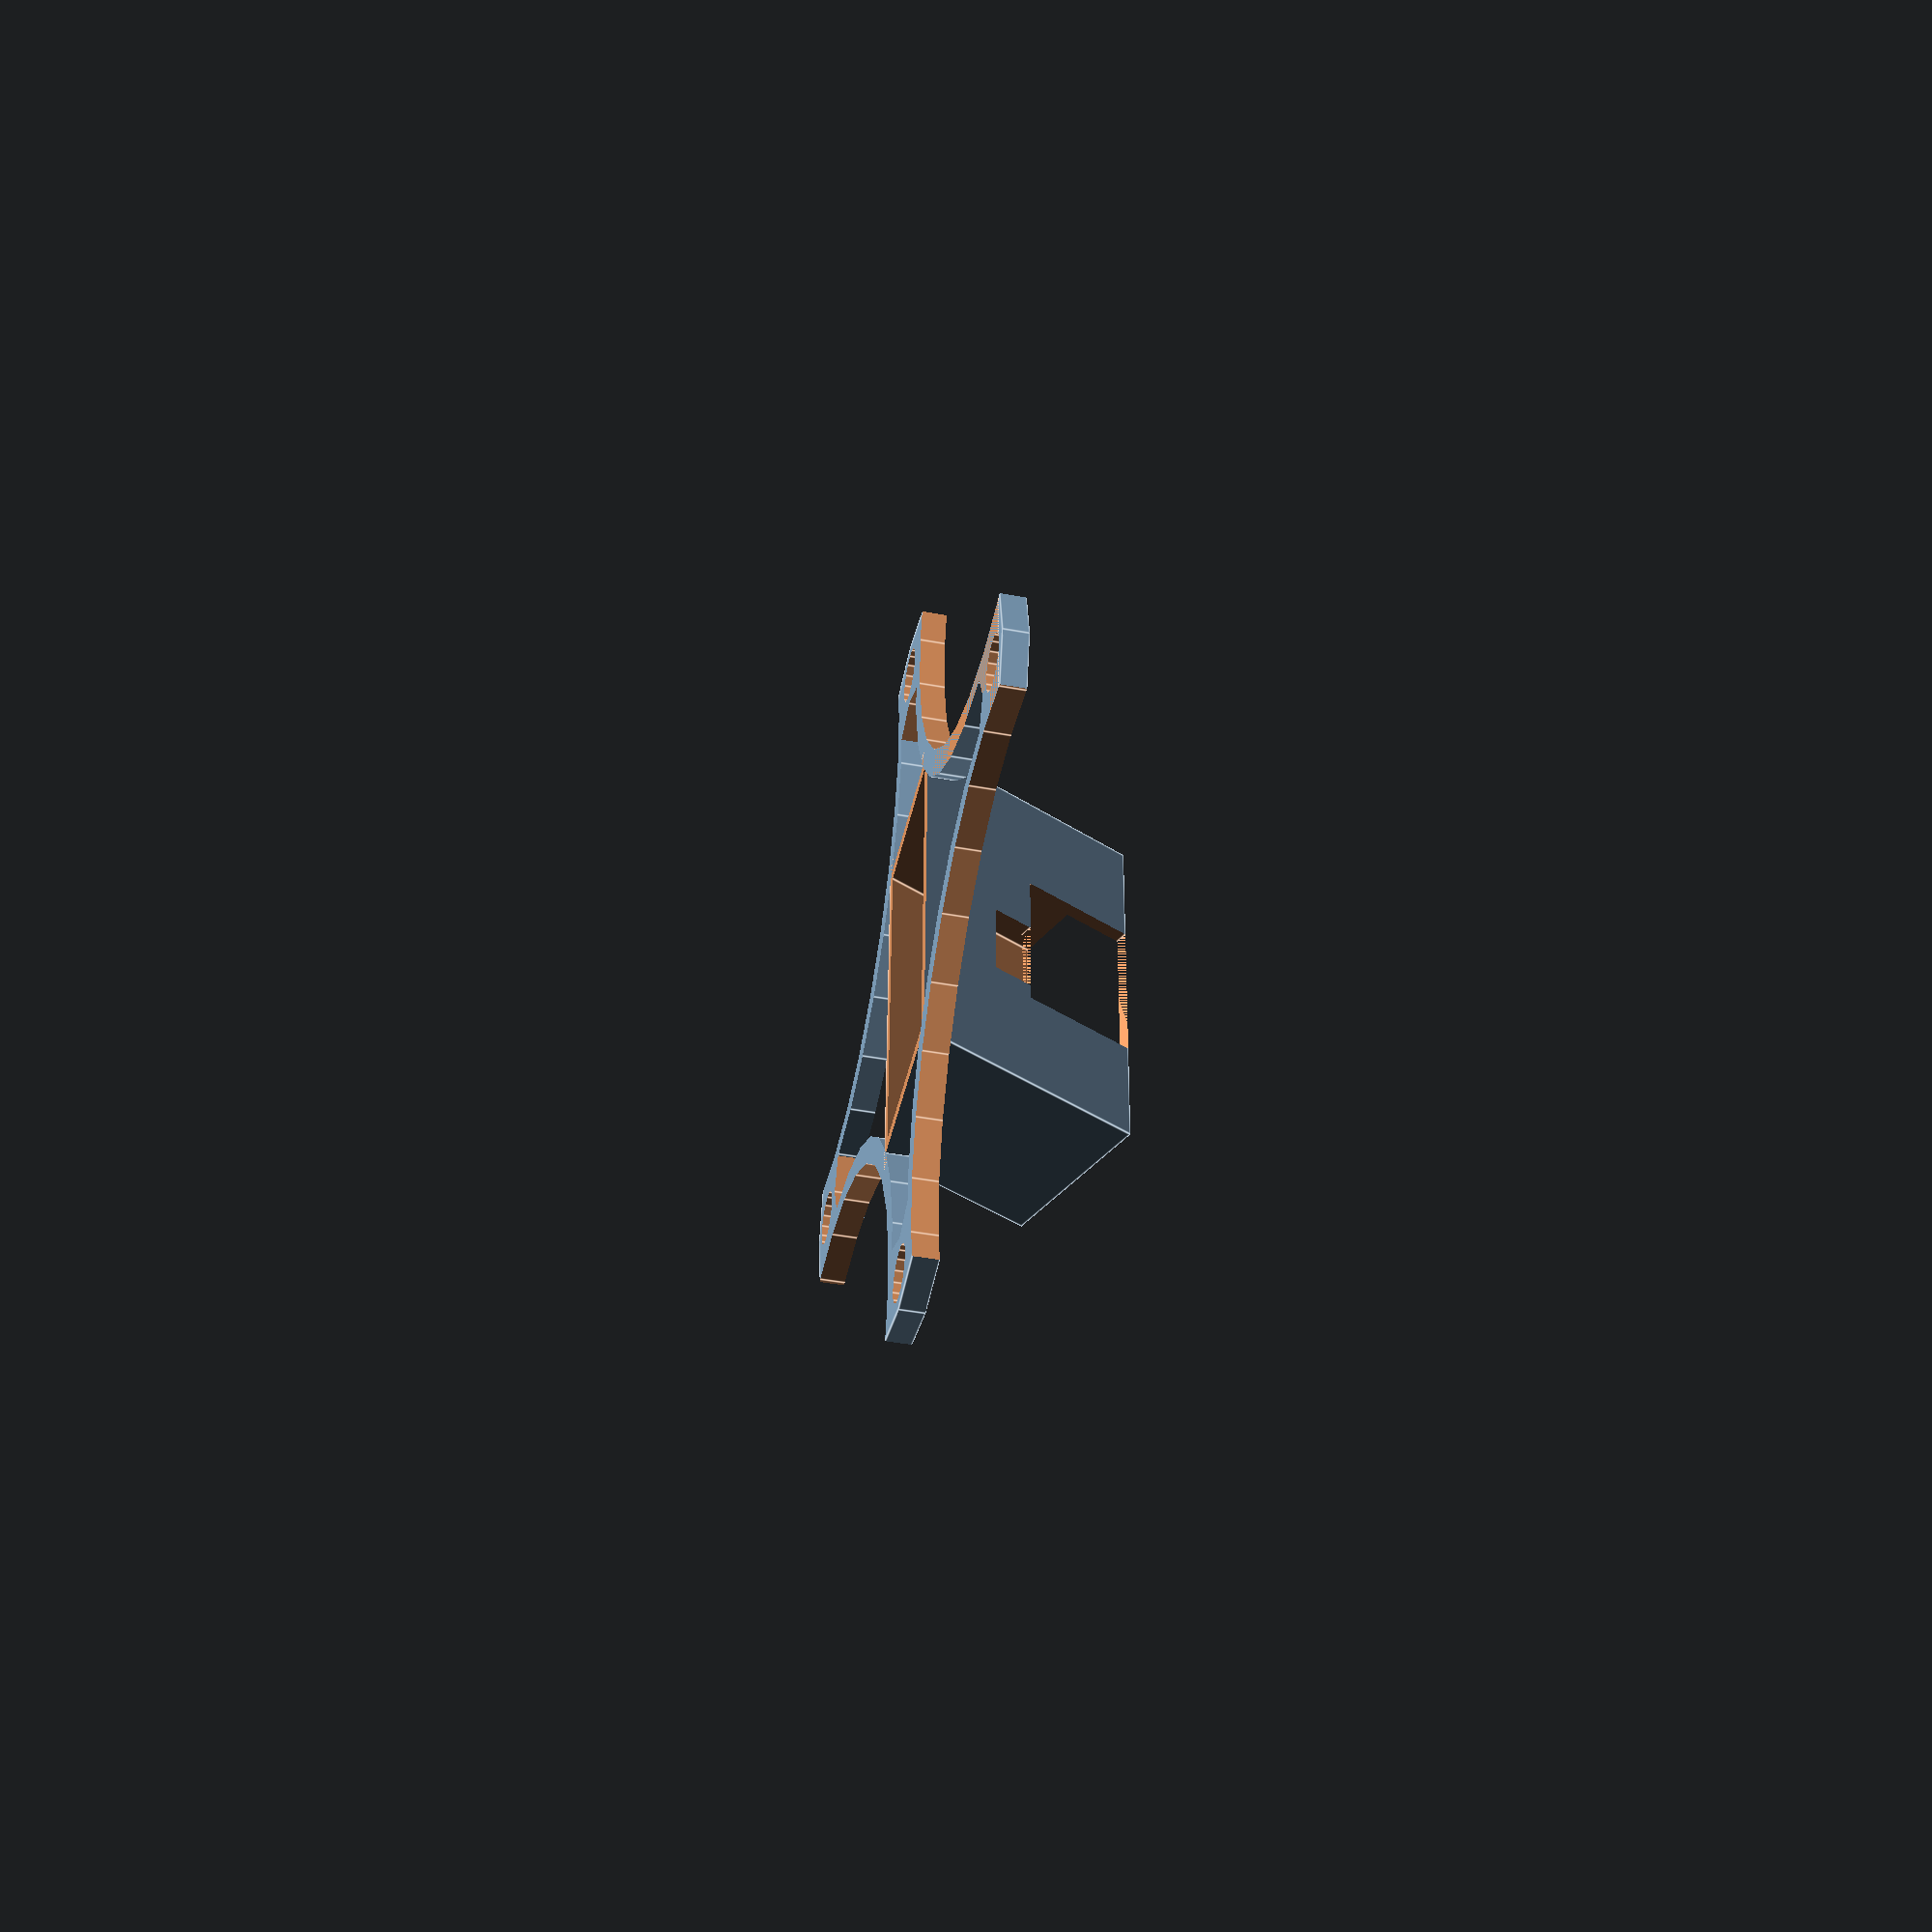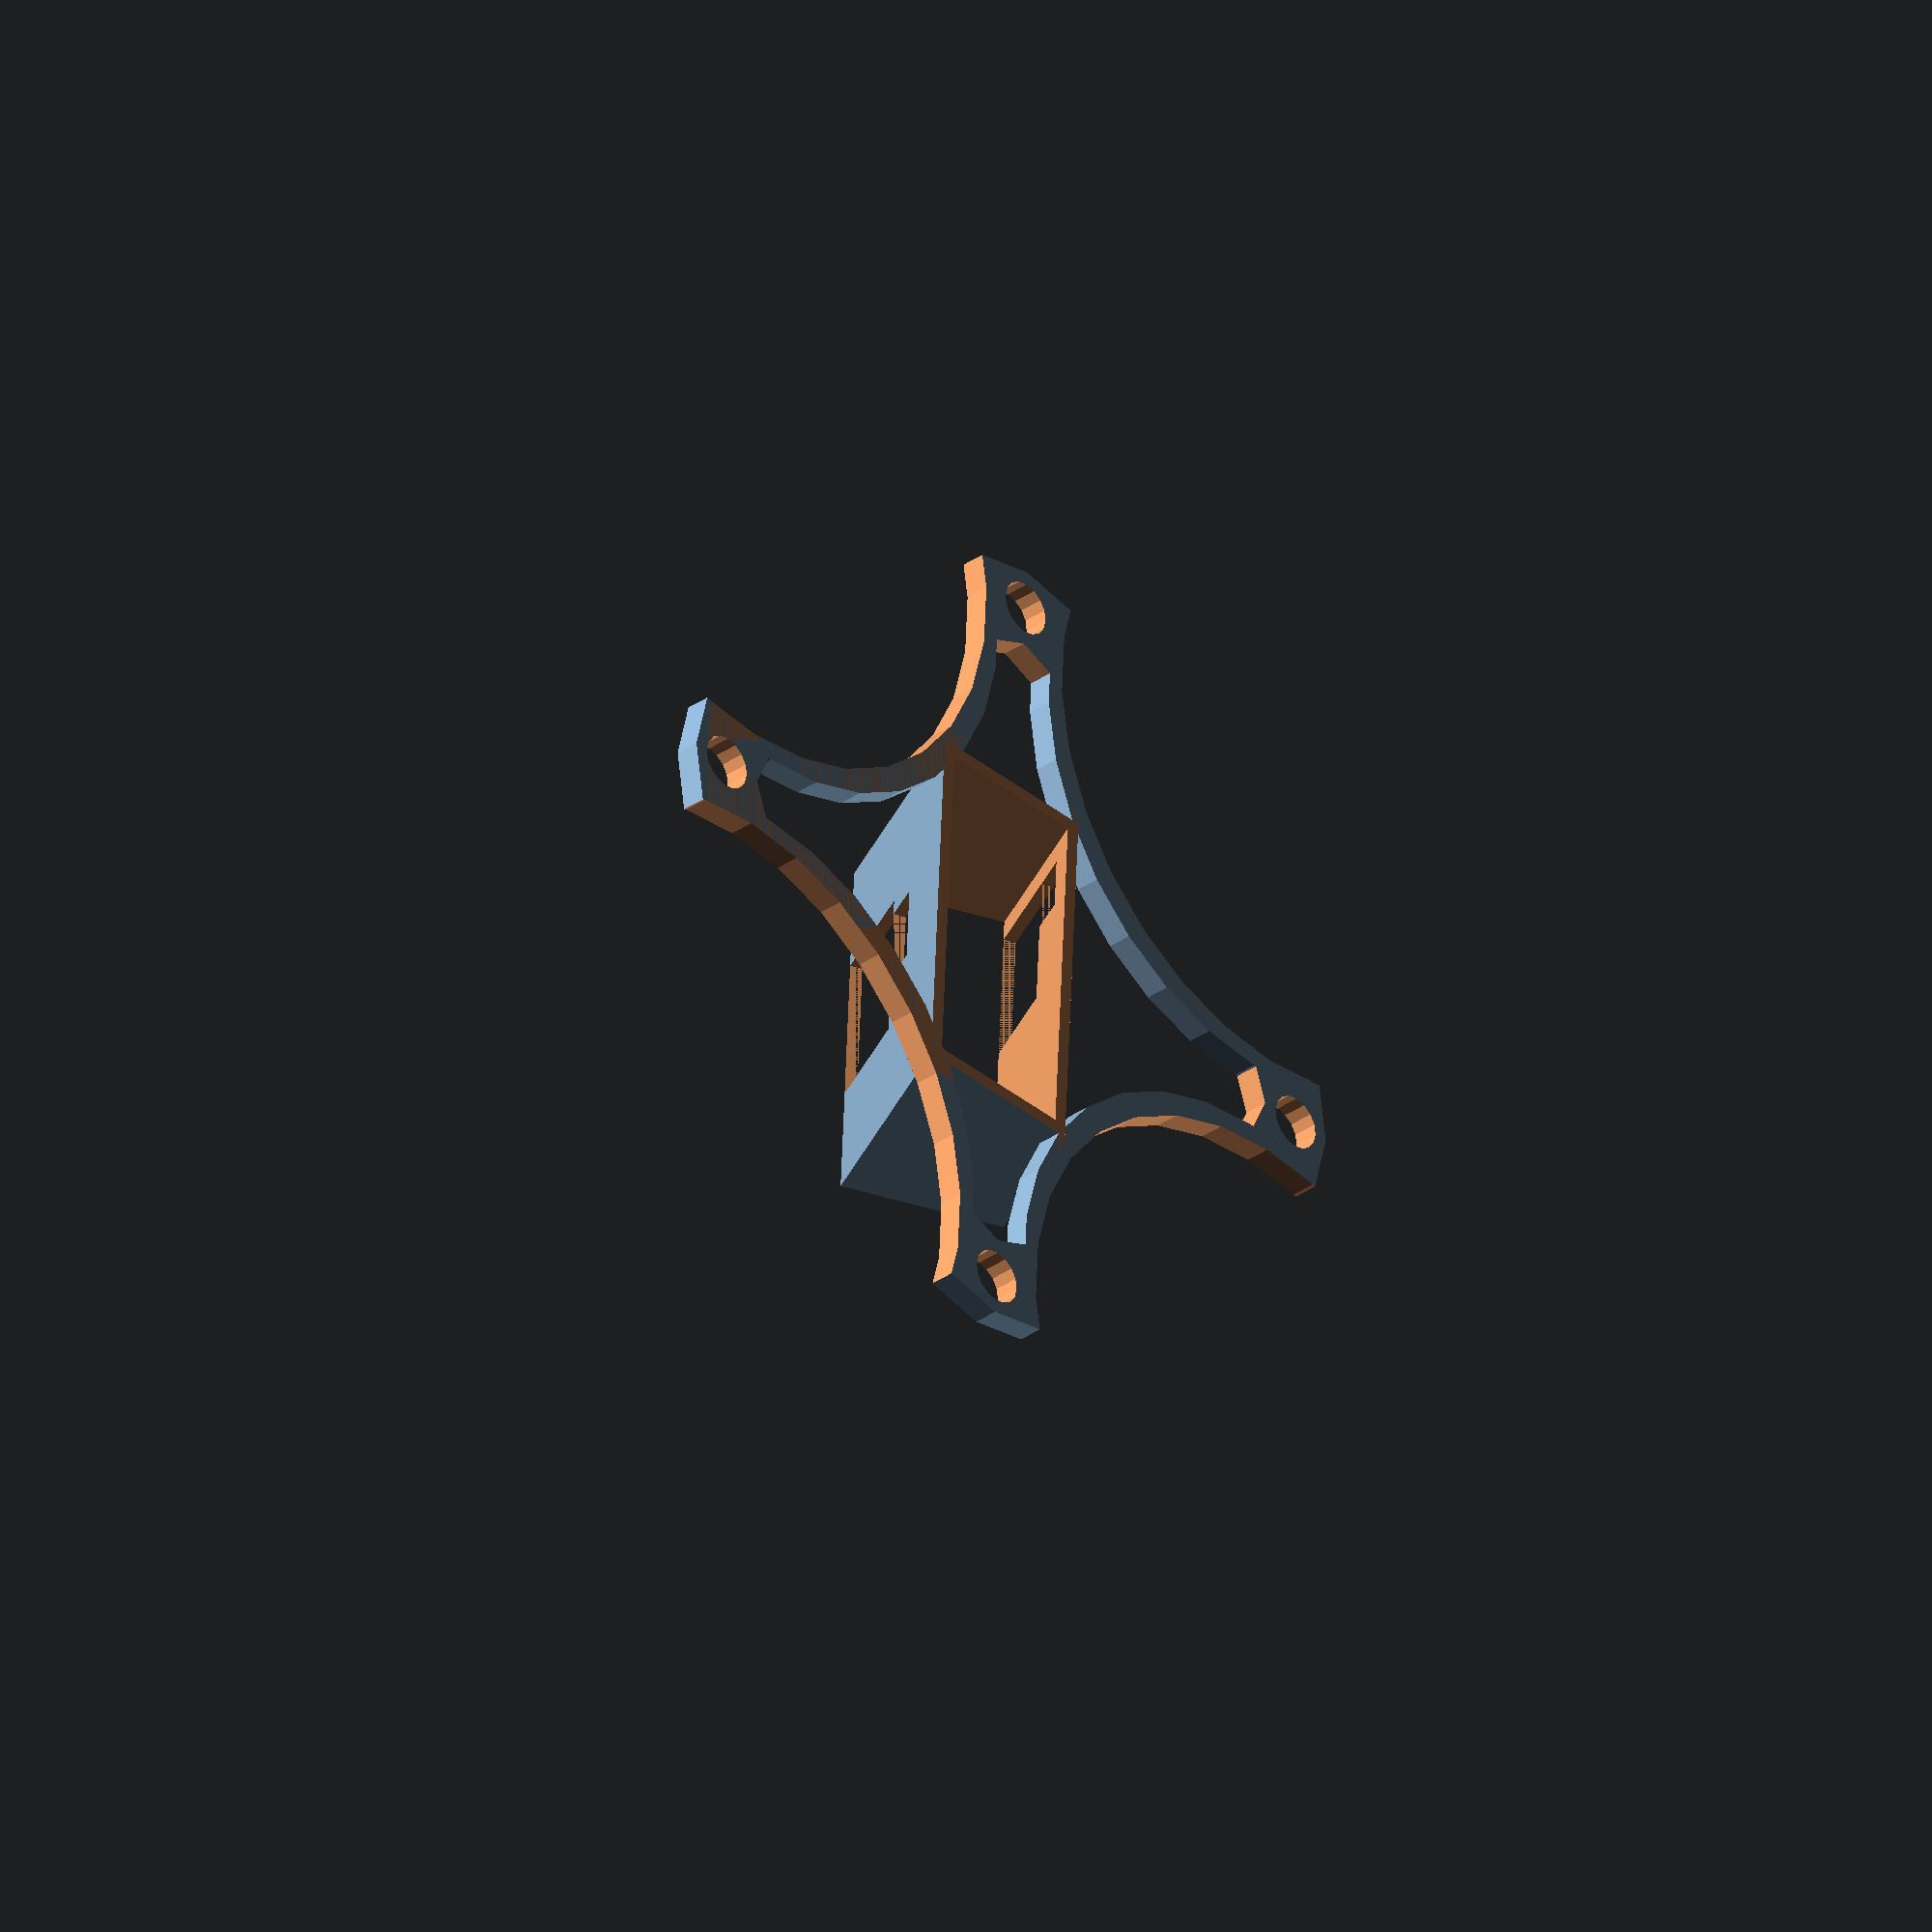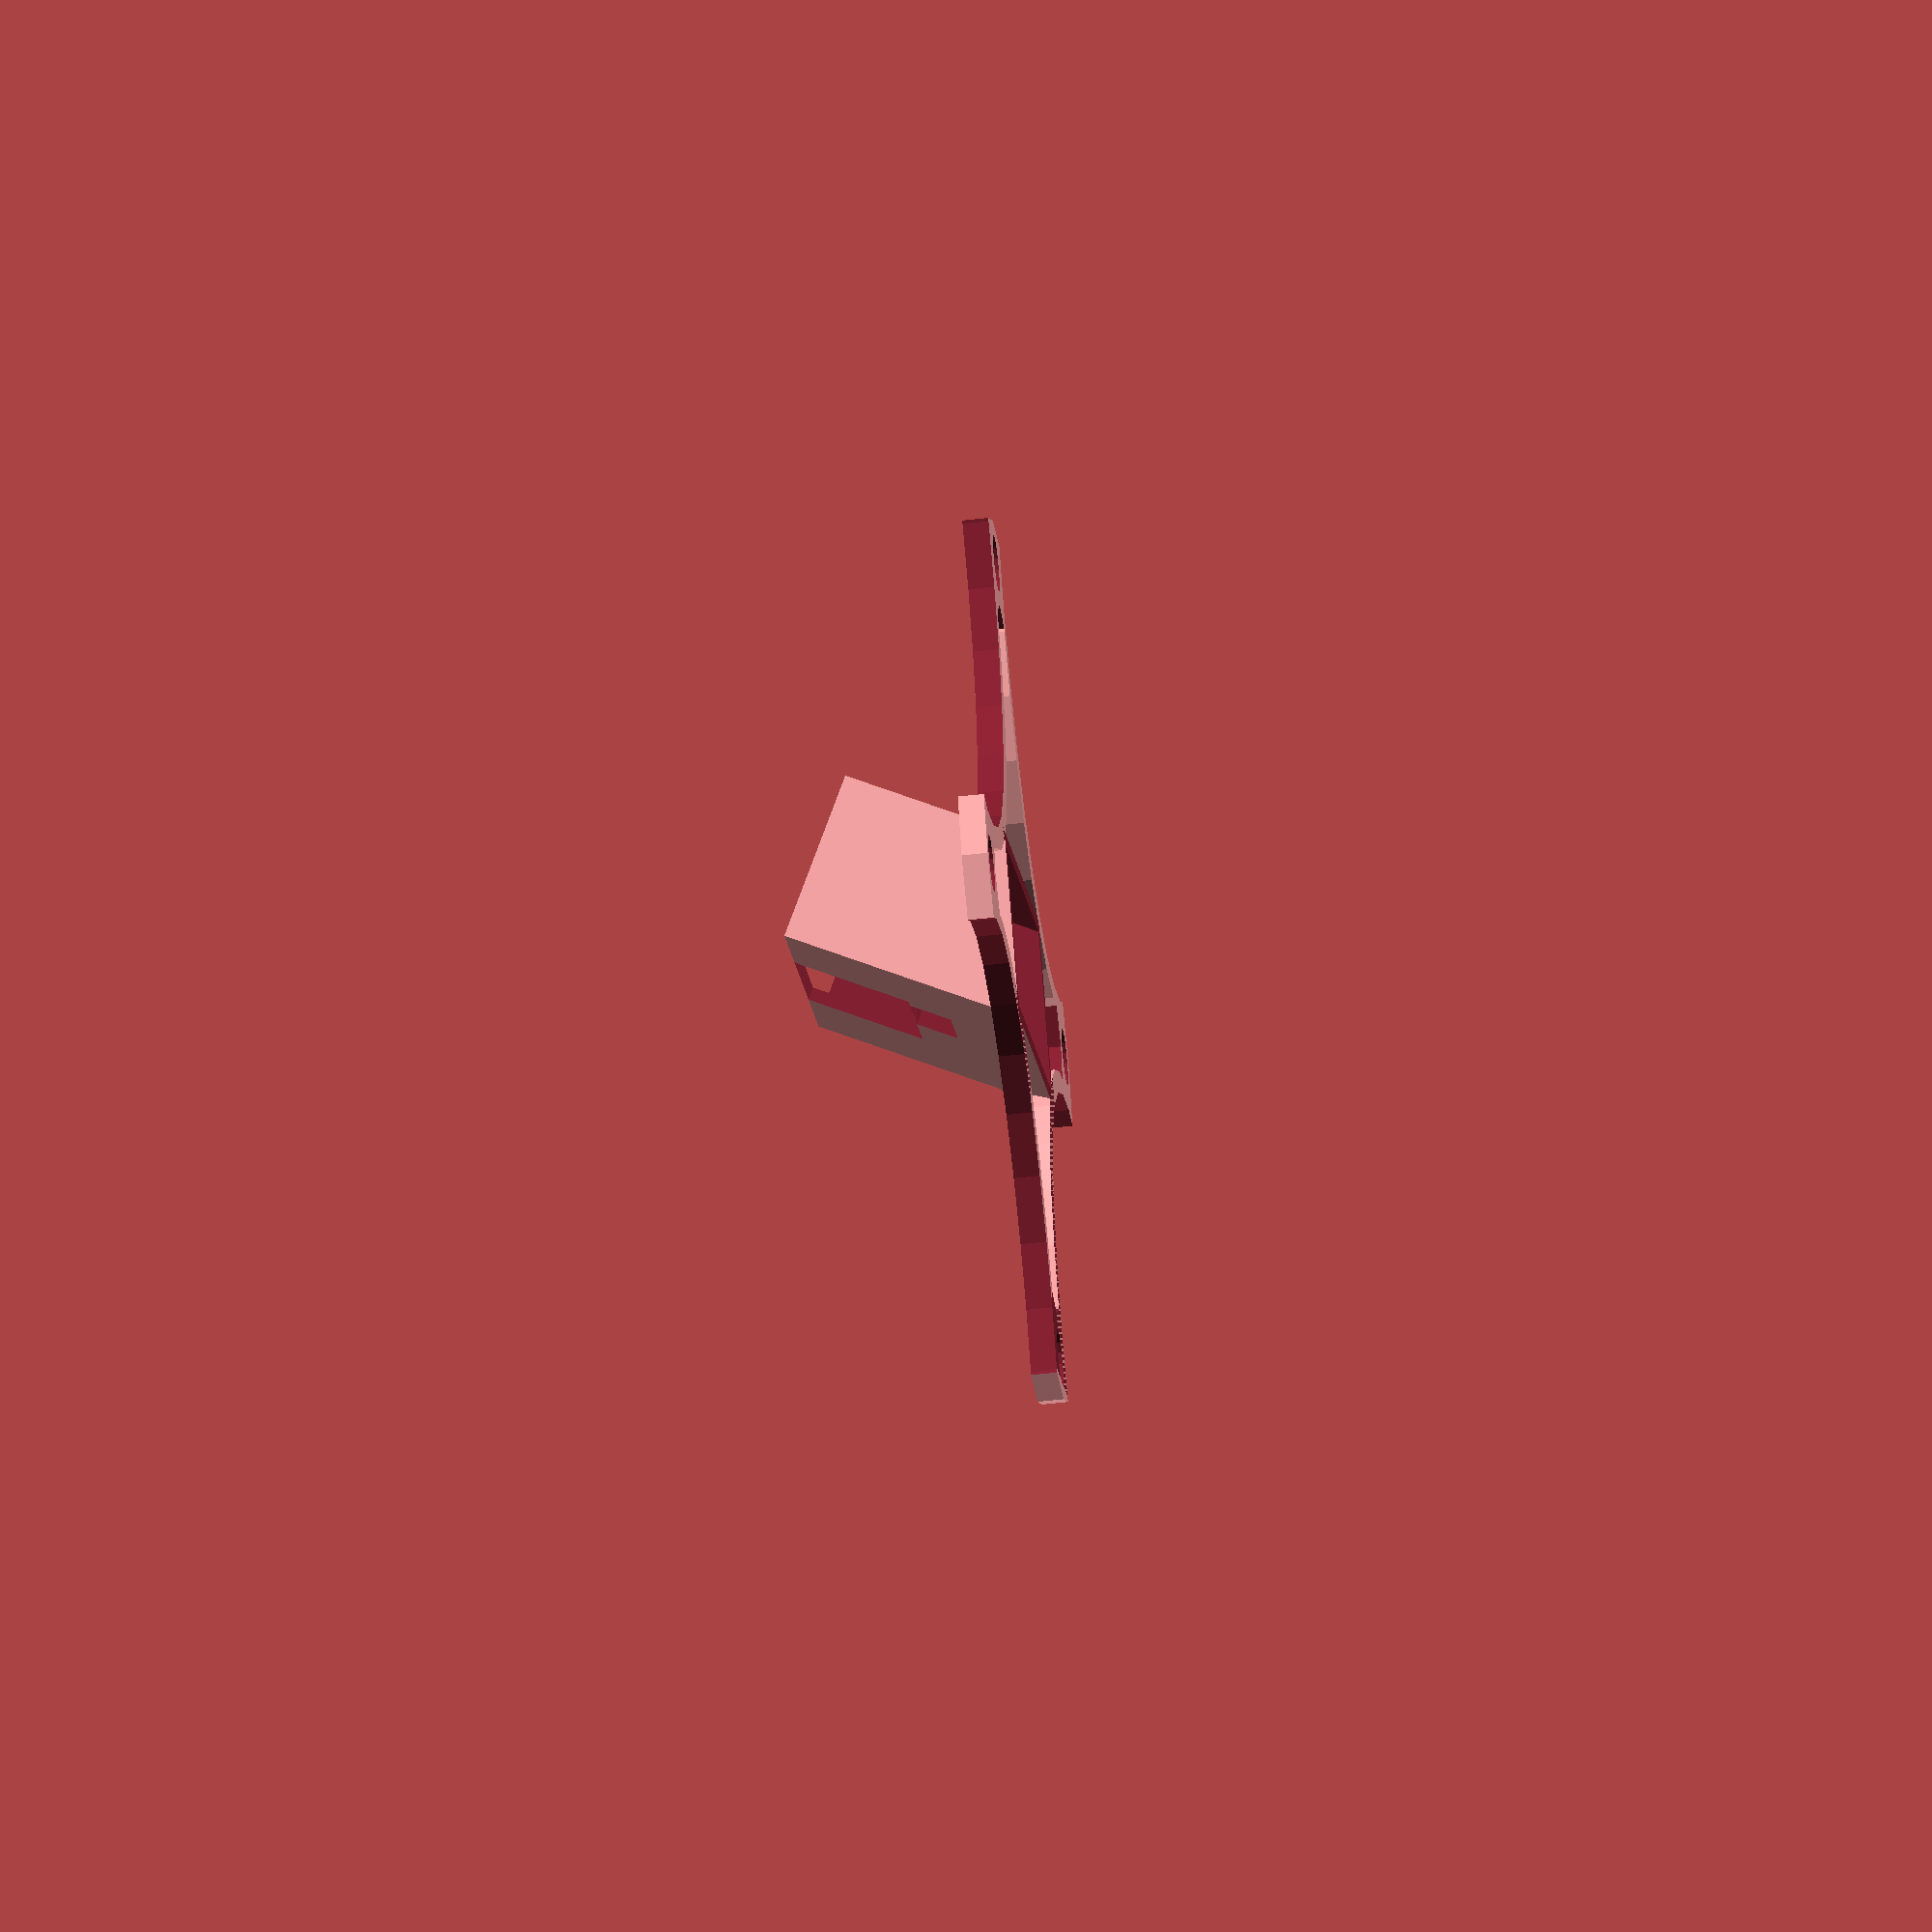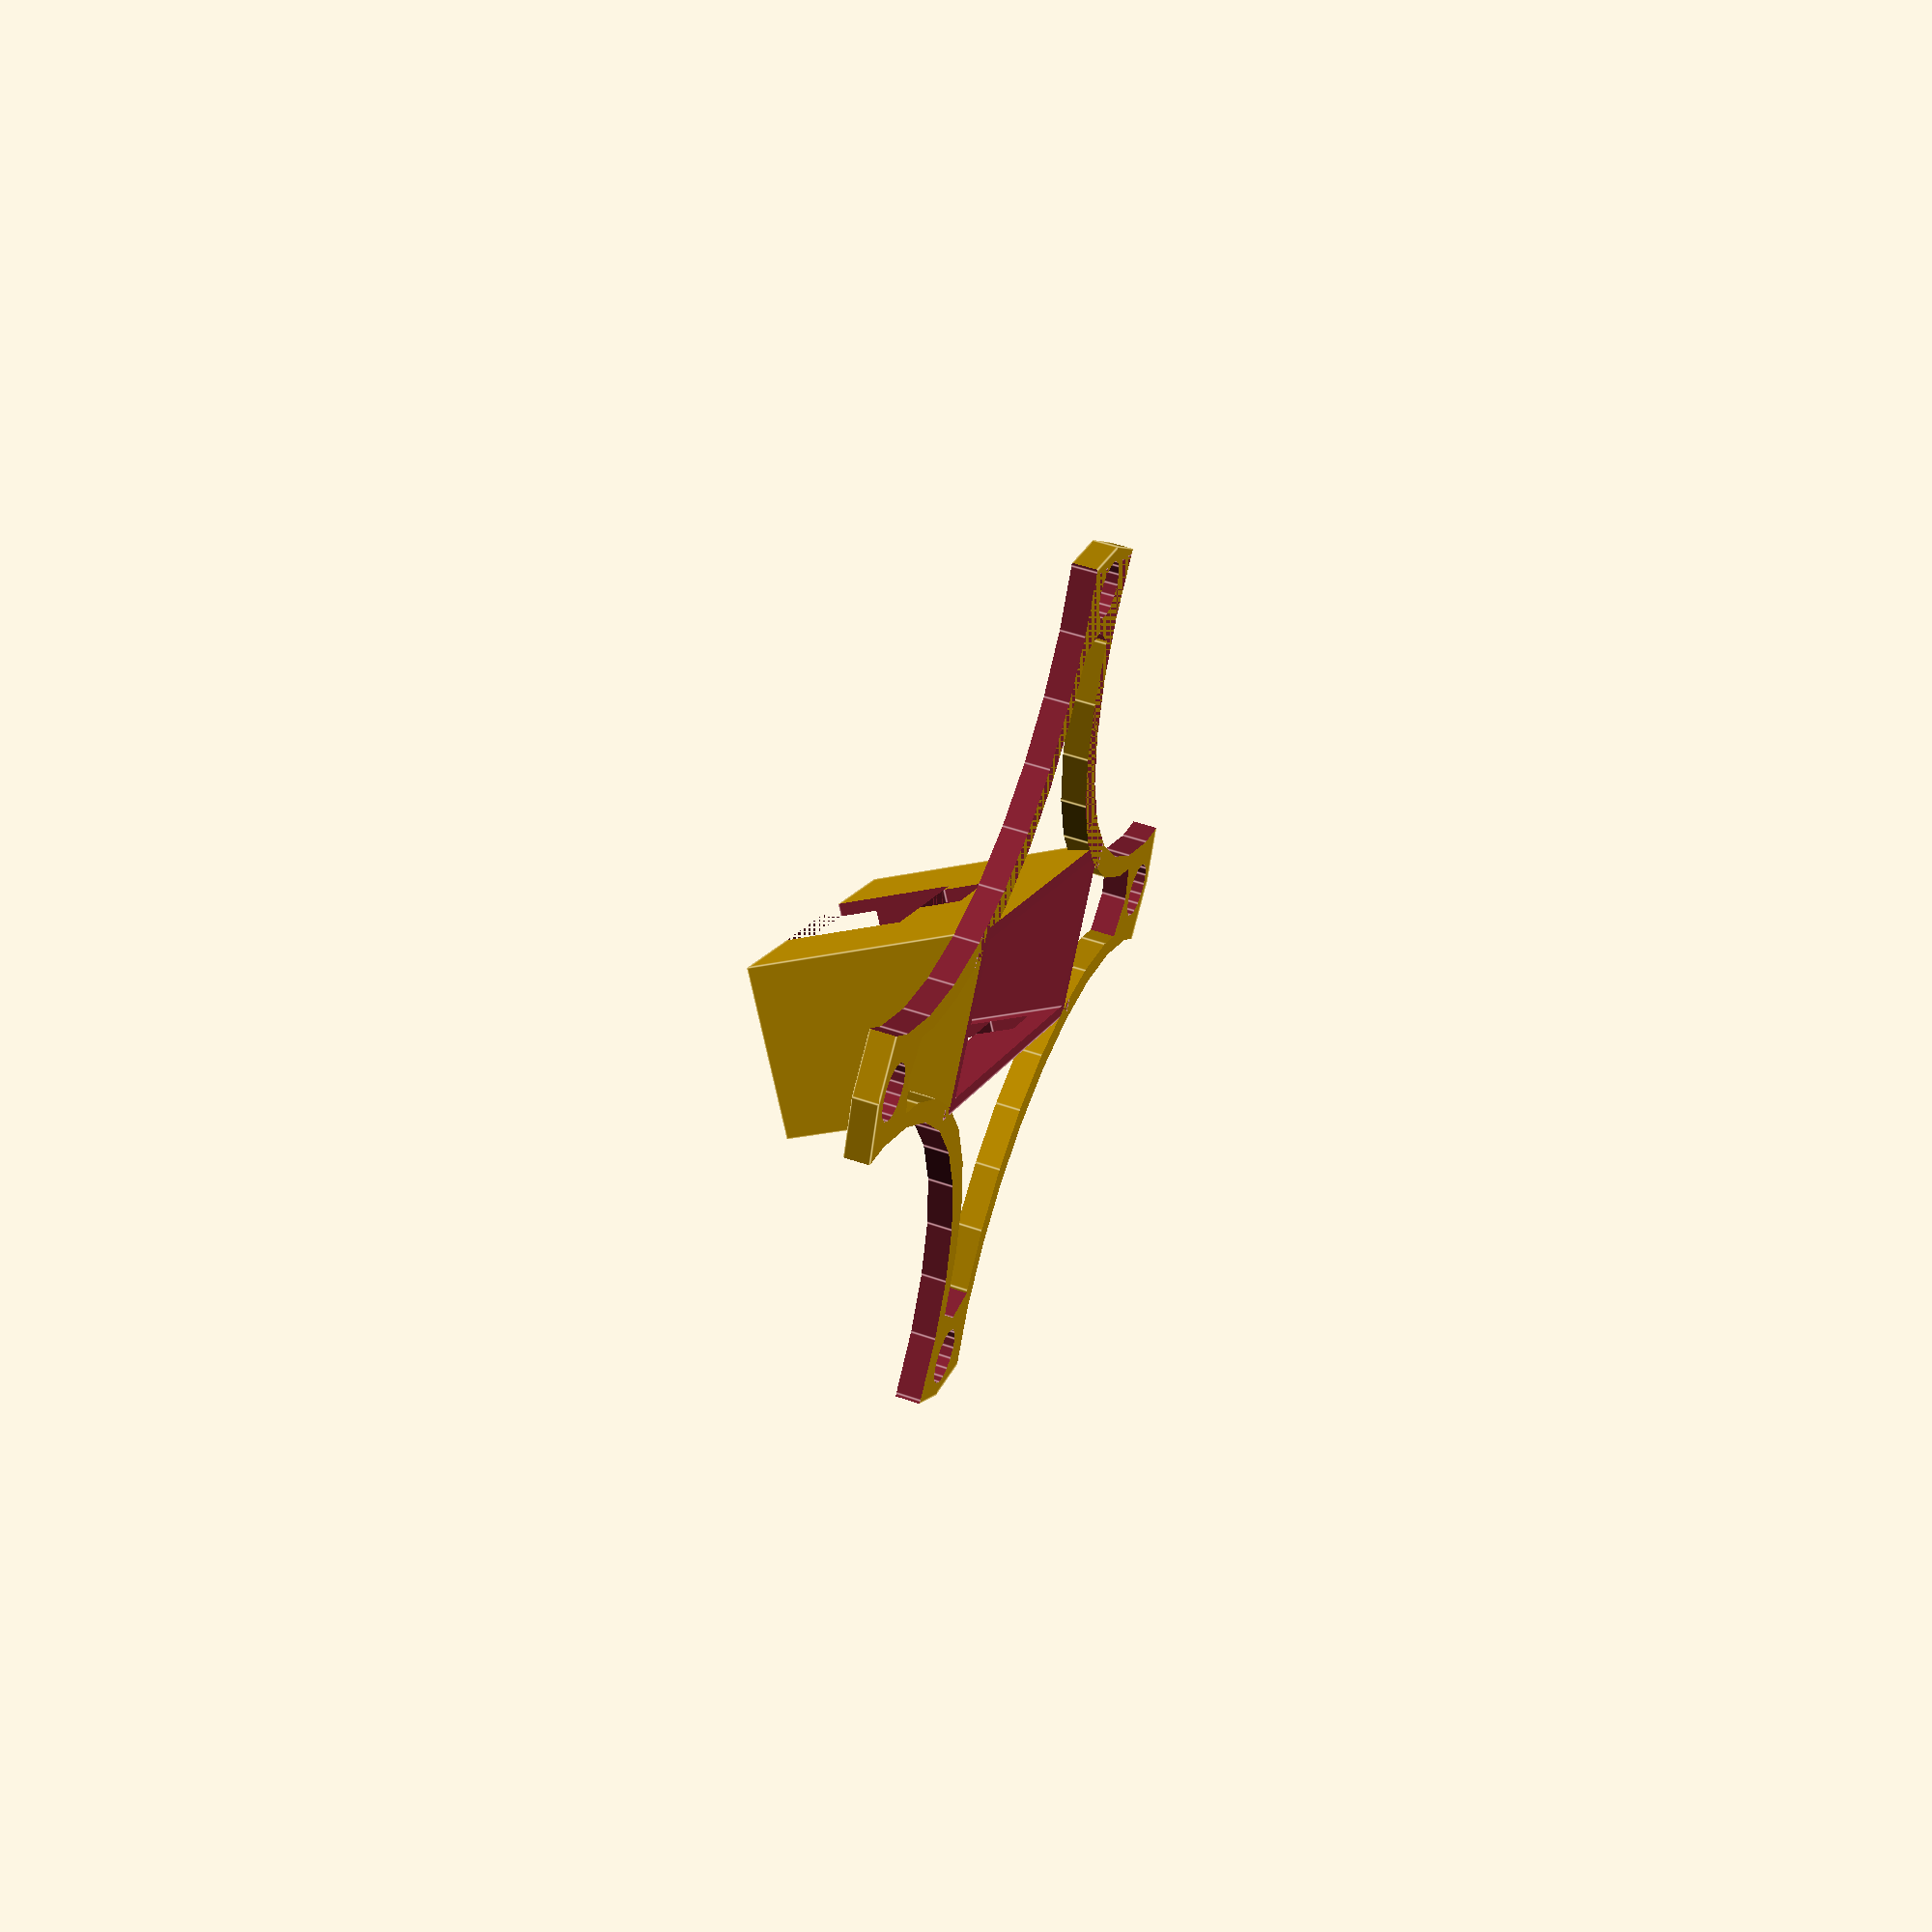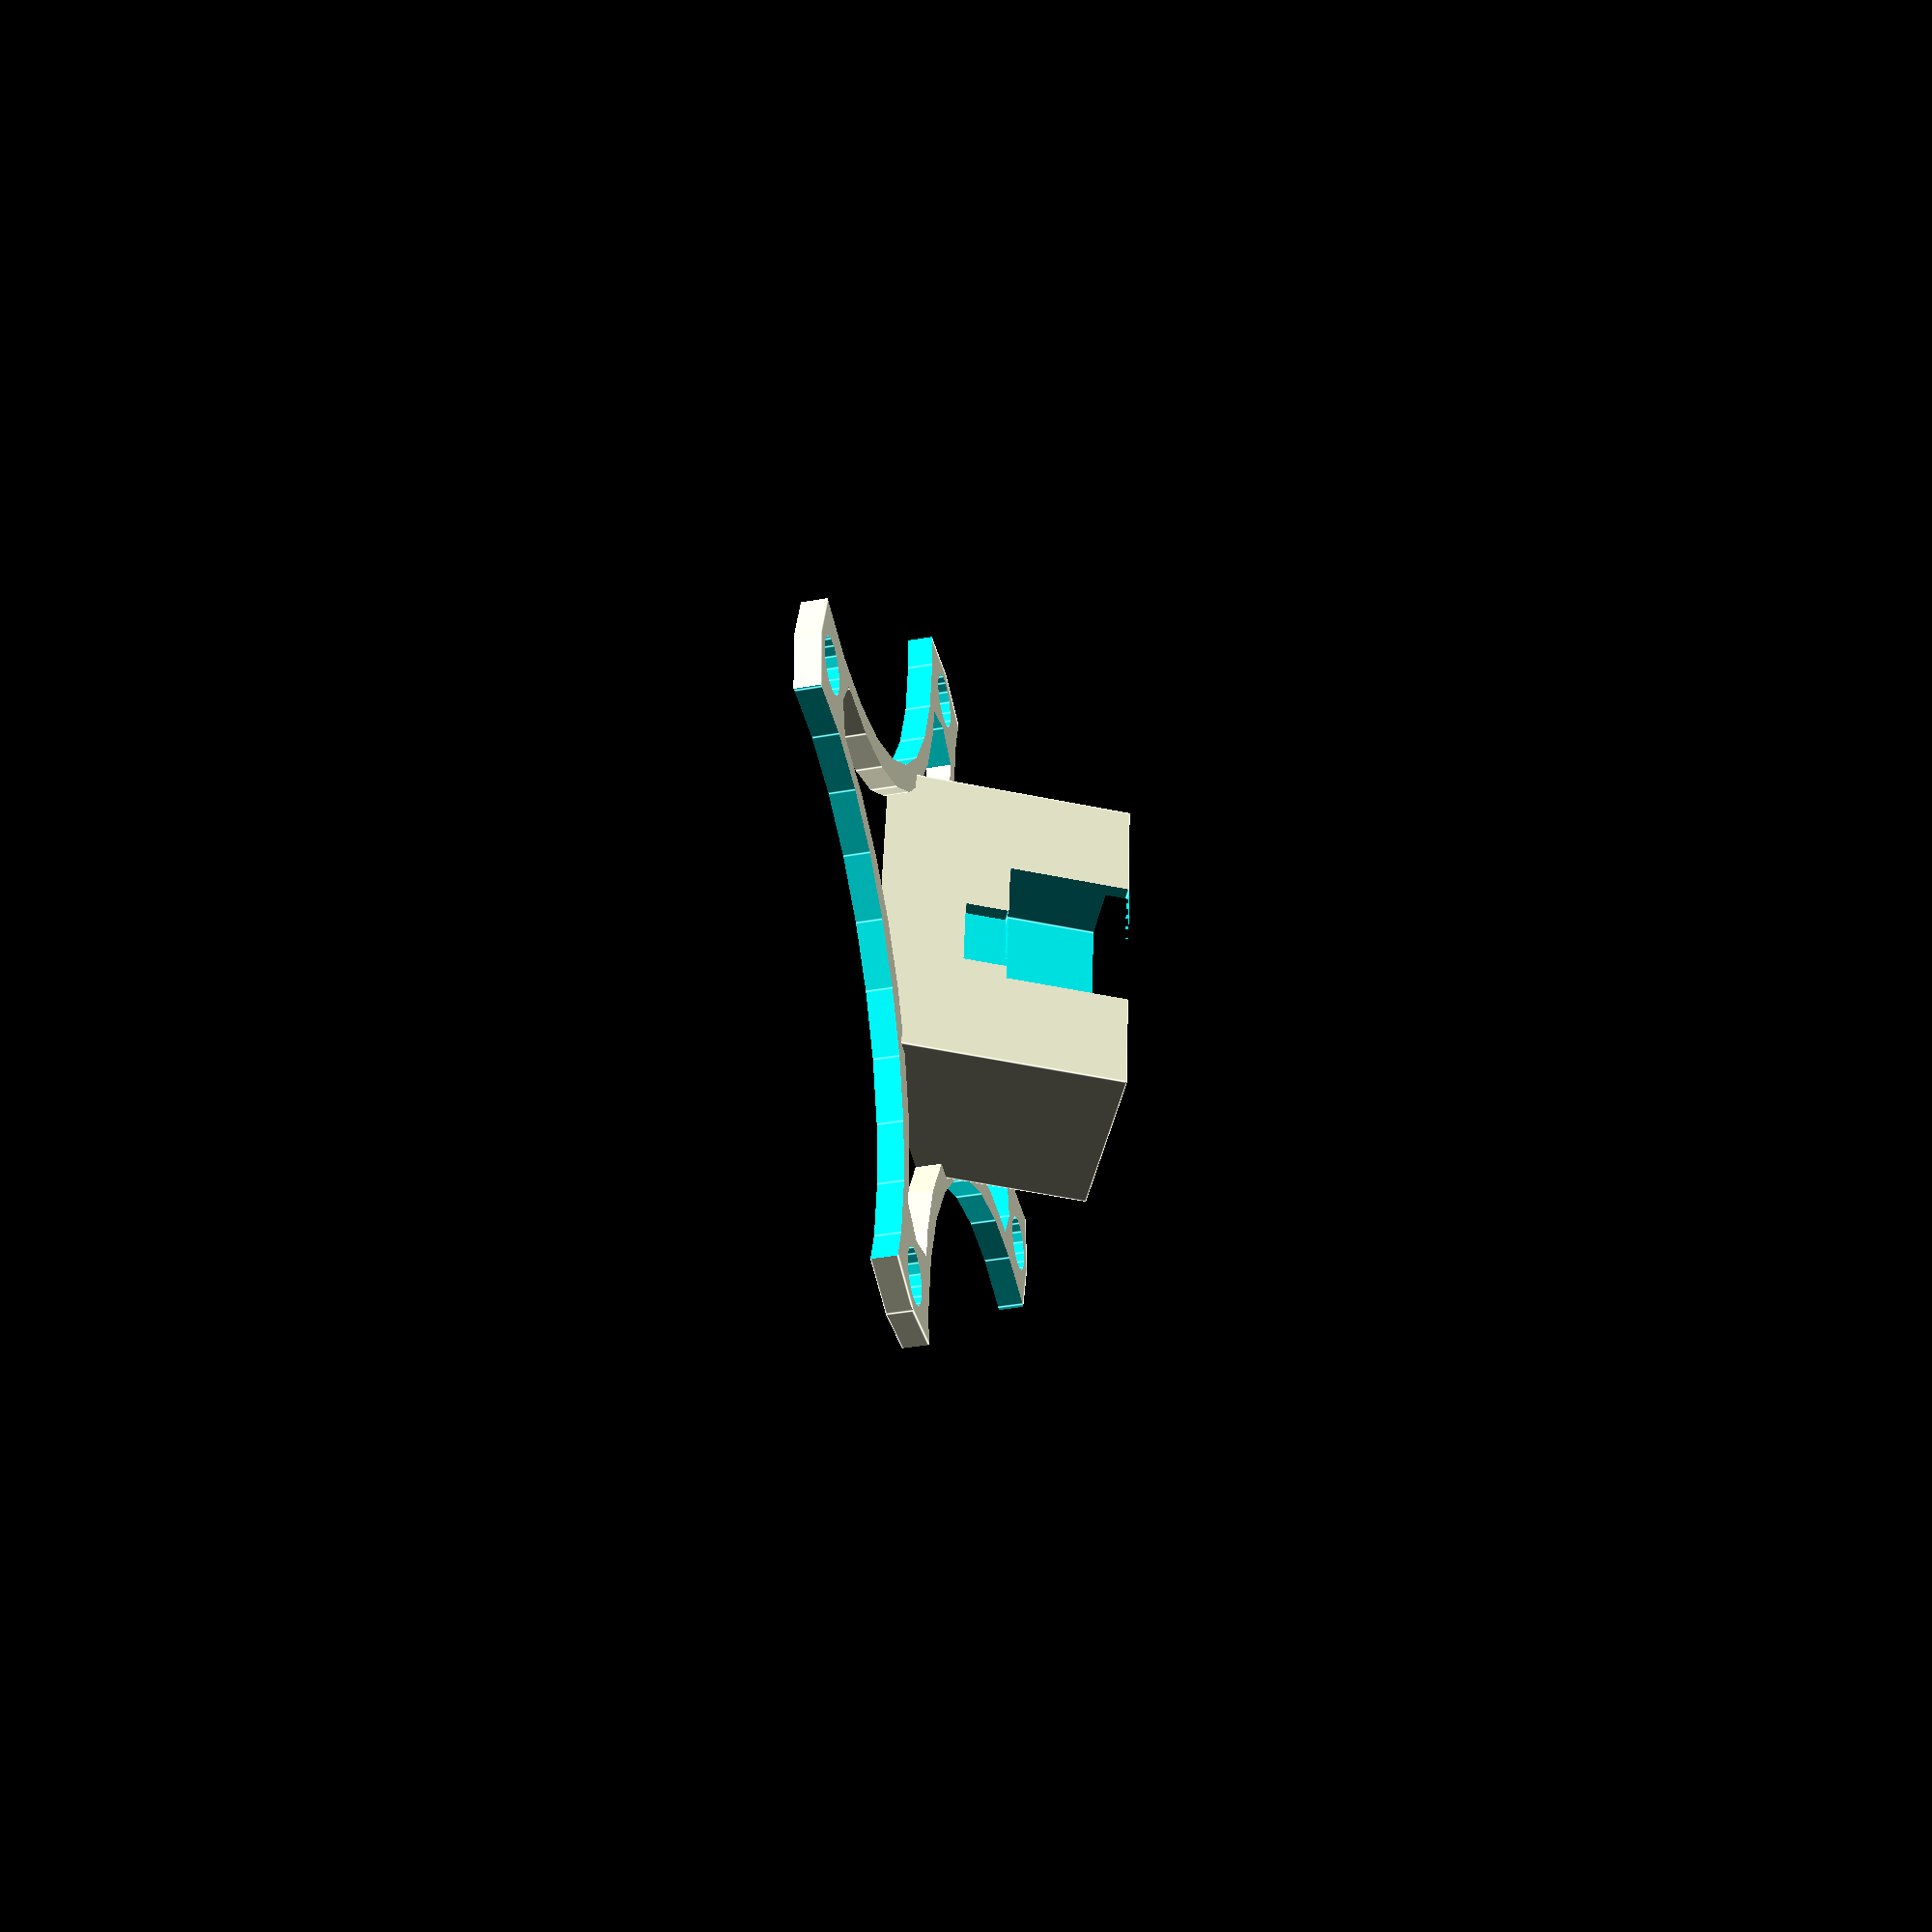
<openscad>
// Camera angle
CAMERA_ANGLE = 25;

module tx01_box(angle) {
  inner_width = 19;
  inner_depth = 8;
  height = 8;
  tx_box(19, 8, 8, angle);  
}

module tx03_box(angle) {
  inner_width = 20.5;
  inner_depth = 8.5;
  height = 9.75;
  tx_box(inner_width, inner_depth, height, angle);  
}

module tx_box(inner_width, inner_depth, height, angle) {
    
    wall_thickness = 1.5;
    
    width = inner_width + wall_thickness;
    depth = inner_depth + wall_thickness;
    
    extra_height = (angle + 1)/4;
    
    lens_width=9;
    lens_height=7;
    lens_x_offset = 0;
    lens_z_offset = 0;
    
    lcd_width=8;
    lcd_height=6;
    lcd_x_offset = 5;
    lcd_z_offset = 0;
    
    cap_width=4.5;
    cap_height=2;
    cap_x_offset = 1.3;
    cap_z_offset = 0;
    
    pcord_width=3;
    pcord_height=2.4;
    pcord_x_offset = 7.5;
    pcord_z_offset = 0;
    
    // center
    translate([-width/2, depth/2, -.75])
        difference() {
            // add camera angle
            rotate ([-angle, 0, 0])
                // rotate around rear edge
                translate([0, -depth, 0])
                    difference() {
                        // outer box
                        translate ([0, 0, -extra_height])
                            cube([width, depth, height + extra_height]);
                        // inner box
                        translate ([wall_thickness/2, wall_thickness/2, -extra_height - .5])
                            cube([inner_width, inner_depth, height + extra_height + 1]);
                        
                        // Lens cutout
                        lens_x = (width/2) - (lens_width/2) + lens_x_offset;
                        lens_z = height - lens_height + lens_z_offset;
                        translate ([lens_x, -.5, lens_z])
                            cube([lens_width, wall_thickness+1, lens_height]);
                        // Cap cutout
                        cap_x = (width/2) - (cap_width/2) + cap_x_offset;
                        cap_z = lens_z - cap_height + cap_z_offset;
                        translate ([cap_x, - .5, cap_z - .5])
                            cube([cap_width, wall_thickness + 1, cap_height + .5]);
                        
                        // LCD cutout
                        lcd_x = (width/2) - (lcd_width/2) + lcd_x_offset;
                        lcd_z = height - lcd_height + lcd_z_offset;
                        translate ([lcd_x, depth - wall_thickness + .5, lcd_z])
                            cube([lcd_width, wall_thickness + 1, lcd_height]);
                        // PowerCord cutout
                        pcord_x = (width/2) - (pcord_width/2) + pcord_x_offset;
                        pcord_z = lcd_z - pcord_height + pcord_z_offset;
                        translate ([pcord_x, depth - wall_thickness + .5, pcord_z])
                            cube([pcord_width, wall_thickness + 1, pcord_height]);
                        
                    }
            // cut bottom flat
            translate ([-1, -depth*3, -extra_height])
                cube([ width + 2, depth*3, extra_height]);
        }
}

module 1104_100_plate(hole_spacing, height) {
    
    r1 = (hole_spacing + 5) / 2.0;
    r1cut = 0.7 * r1;
    r1offset = 0.82 * r1;
    
    r2 = (hole_spacing - 5) / 2.0;
    r2cut = 0.85 * r2;
    r2offset = 0.95 * r2;
    
    rnut = 1.65;
    
    difference() {
        // Outer
        difference() {
            cylinder(r=r1, h=height, center=true, $fn=16);        
            translate([r1offset, r1offset, 0])
                cylinder(r=r1cut, h=4, center=true);
            translate([r1offset, -r1offset, 0])
                cylinder(r=r1cut, h=4, center=true);
            translate([-r1offset, -r1offset, 0])
                cylinder(r=r1cut, h=4, center=true);        
            translate([-r1offset, r1offset, 0])
                cylinder(r=r1cut, h=4, center=true);
        }
        
        // Inner
        difference() {
            cylinder(r=r2, h=2*height, center=true, $fn=8);        
            translate([r2offset, r2offset, 0])
                cylinder(r=r2cut, h=2*height, center=true);
            translate([r2offset, -r2offset, 0])
                cylinder(r=r2cut, h=2*height, center=true);
            translate([-r2offset, -r2offset, 0])
                cylinder(r=r2cut, h=2*height, center=true);        
            translate([-r2offset, r2offset, 0])
                cylinder(r=r2cut, h=2*height, center=true);
        }
        
       // M3 Holes
        translate([-hole_spacing / 2.0, 0, 0])        
            cylinder(r=rnut, h=2*height, center=true, $fn=16);
        translate([hole_spacing / 2.0, 0, 0])
            cylinder(r=rnut, h=2*height, center=true, $fn=16);
        translate([0, -hole_spacing / 2.0, 0])
            cylinder(r=rnut, h=2*height, center=true, $fn=16);
        translate([0, hole_spacing / 2.0, 0])
            cylinder(r=rnut, h=2*height, center=true, $fn=16);
    }
}

translate([0, 0, 0]) rotate([0, 0, 0]) 1104_100_plate(47, 1.5);
translate([0, 0, 0]) tx03_box(CAMERA_ANGLE);
</openscad>
<views>
elev=44.6 azim=88.8 roll=257.9 proj=p view=edges
elev=33.4 azim=267.1 roll=133.9 proj=o view=solid
elev=235.0 azim=221.1 roll=83.2 proj=o view=wireframe
elev=310.7 azim=147.2 roll=111.2 proj=p view=edges
elev=218.0 azim=277.9 roll=257.1 proj=p view=edges
</views>
